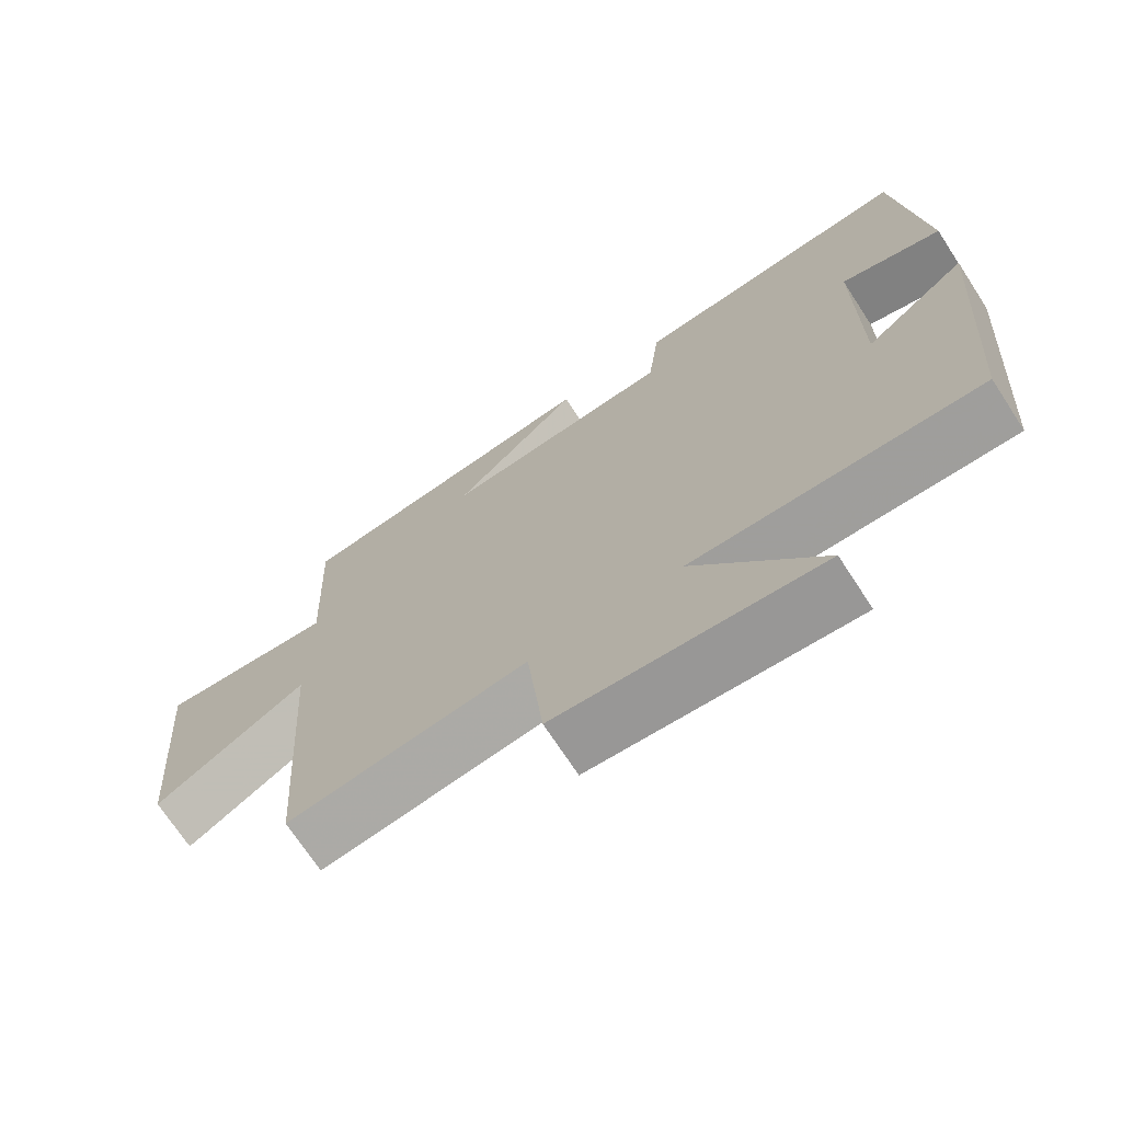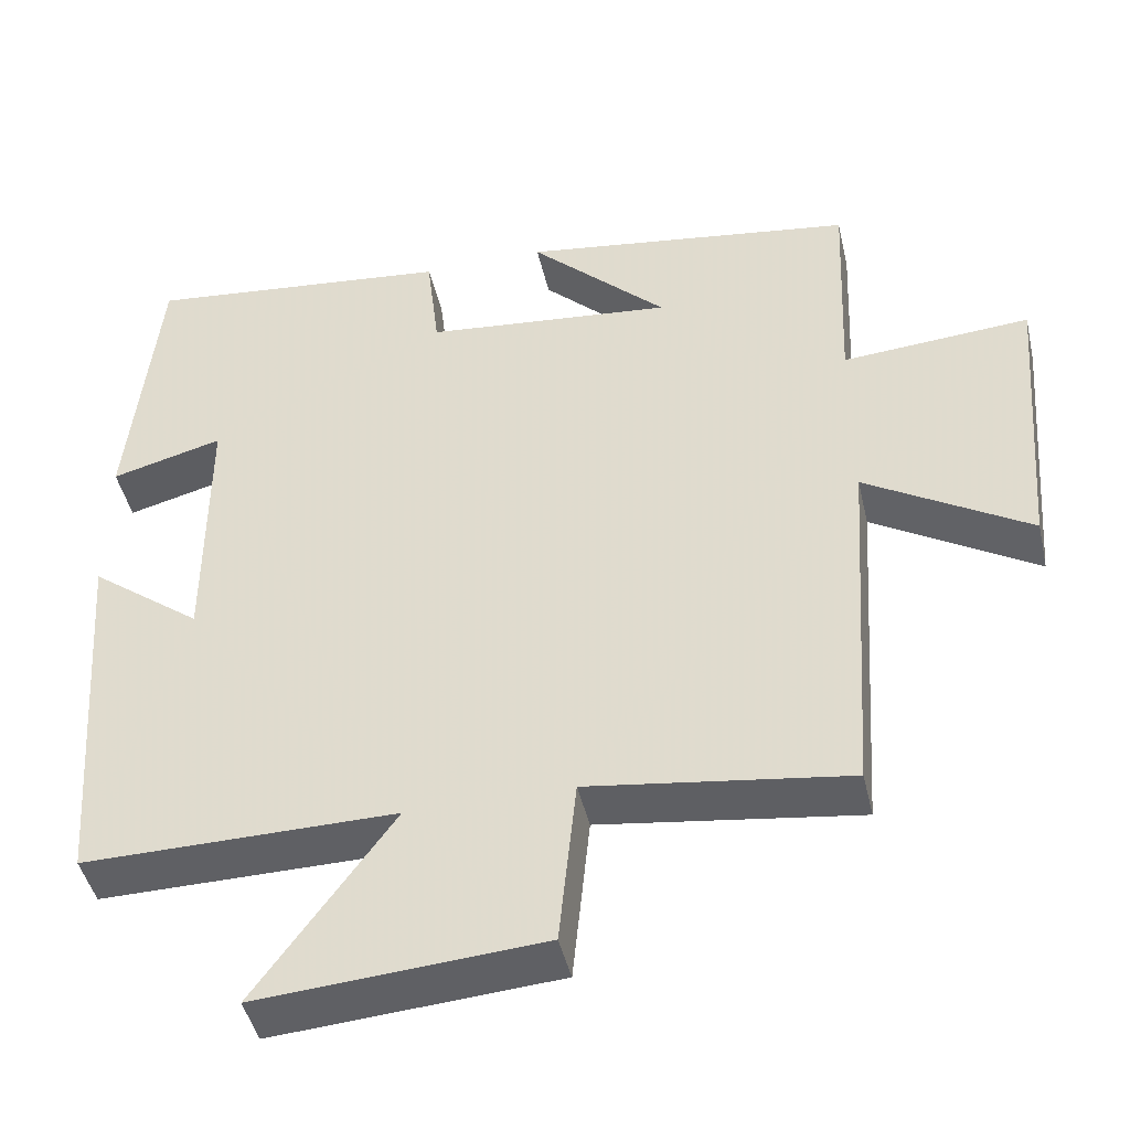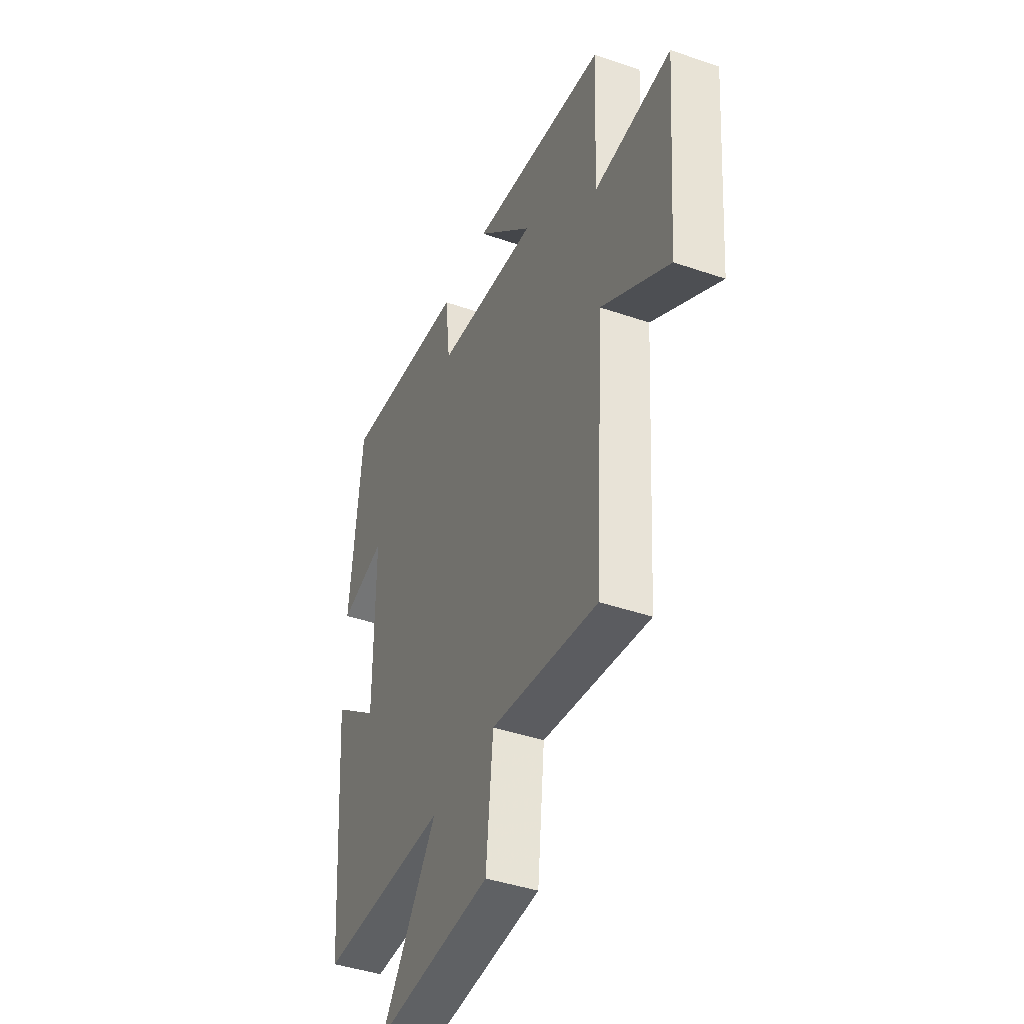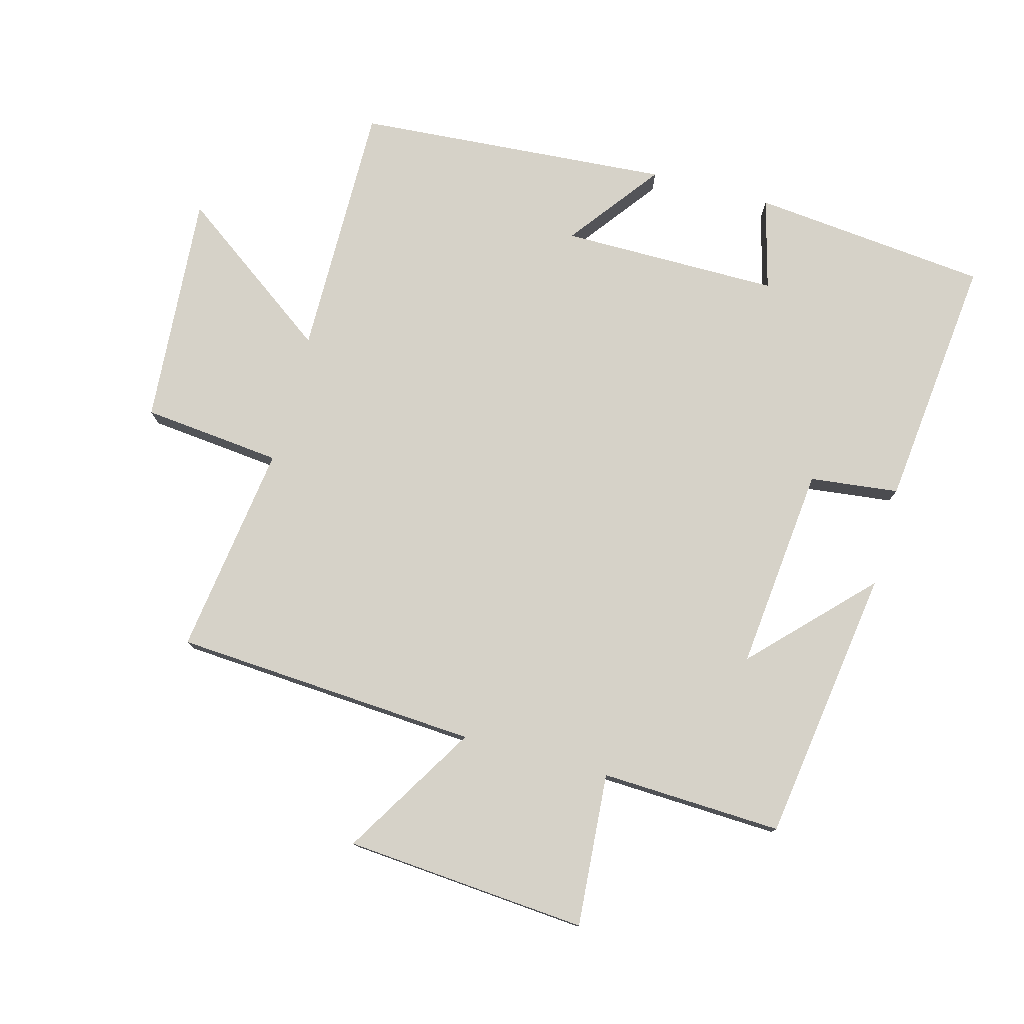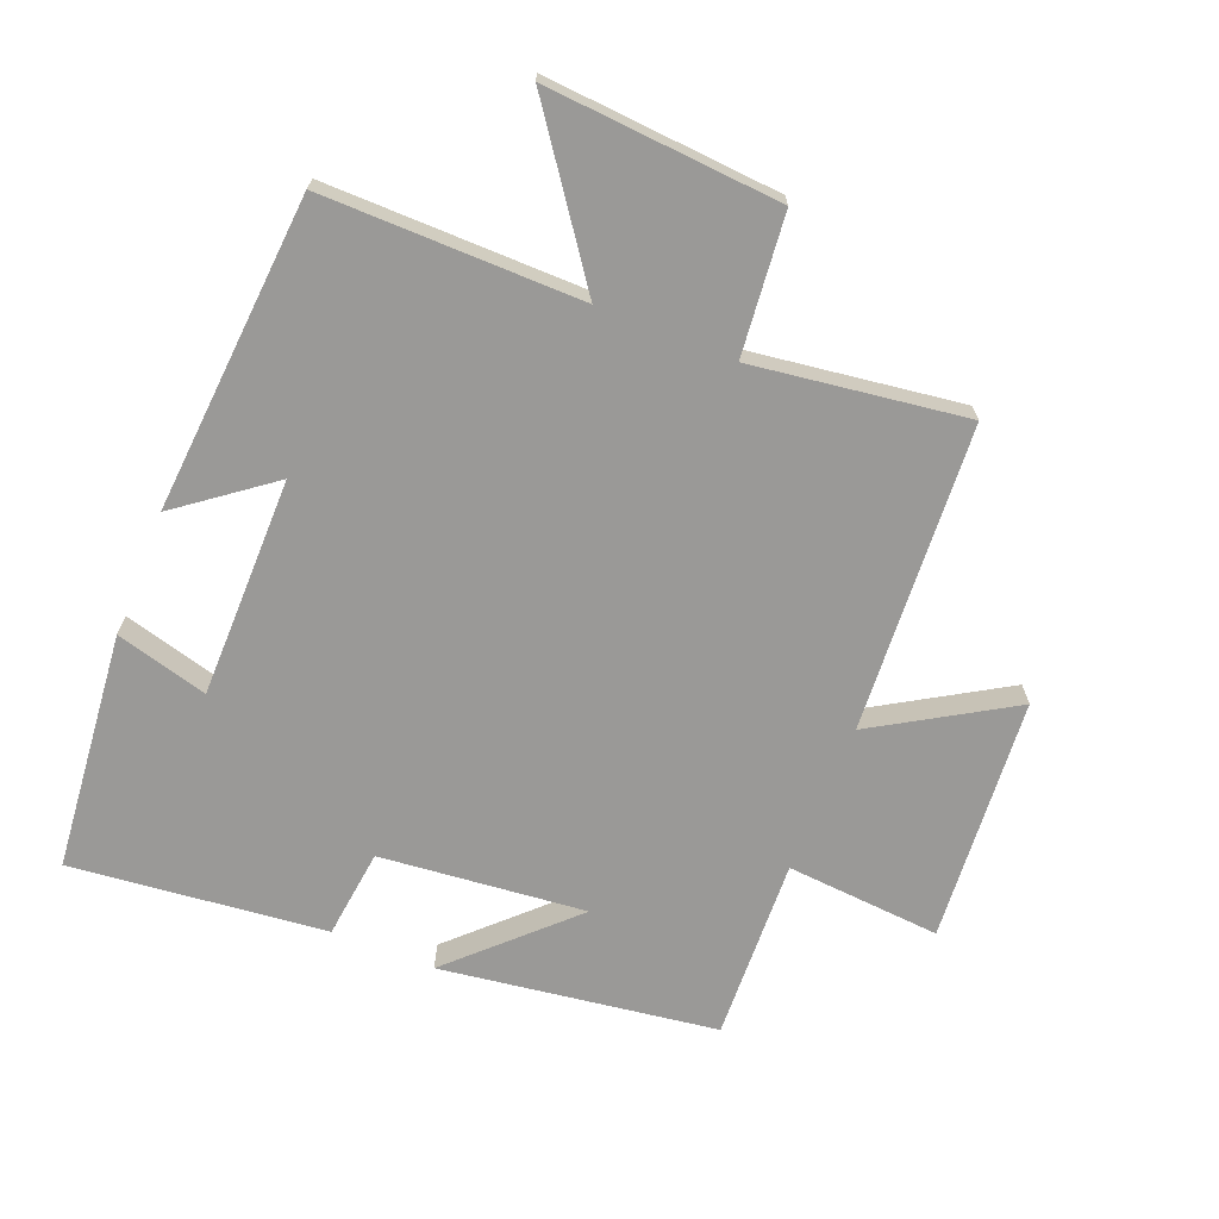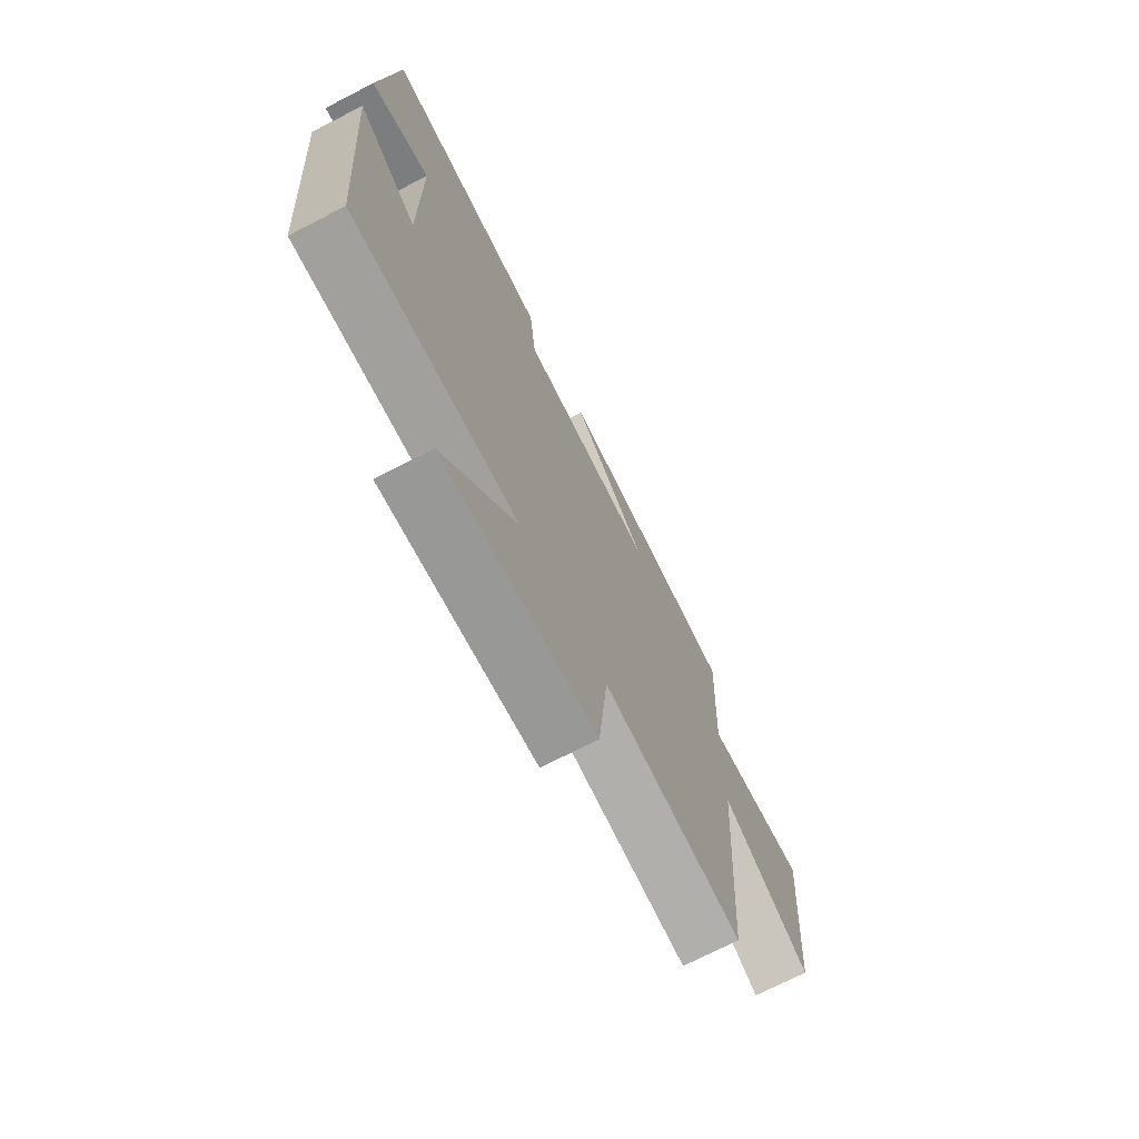
<metadata>
{"format":"obj","ext":"obj","renderer":"f3d","projection":"perspective","resolution":1024,"background":"white","views":[{"elev":-71.1,"azim":33.1,"up":"+Z"},{"elev":-45.2,"azim":-167.1,"up":"+Z"},{"elev":-42.1,"azim":-112.5,"up":"+Z"},{"elev":77.8,"azim":-74.9,"up":"+Y"},{"elev":-68.9,"azim":158.0,"up":"+Y"},{"elev":-71.9,"azim":117.2,"up":"+Z"}]}
</metadata>
<code>
v 0.463 0.07 0.542
v 0.5 0.07 0.176
v 0.358 0.07 0.214
v 0.358 0.07 -0.124
v 0.5 0.07 -0.016
v 0.464 0.07 -0.503
v 0.067 0.07 -0.5
v 0.241 0.07 -0.741
v -0.119 0.07 -0.715
v -0.141 0.07 -0.5
v -0.469 0.07 -0.546
v -0.5 0.07 -0.074
v -0.708 0.07 -0.2
v -0.738 0.07 0.176
v -0.5 0.07 0.158
v -0.512 0.07 0.439
v -0.087 0.07 0.5
v -0.261 0.07 0.33
v 0.055 0.07 0.362
v 0.071 0.07 0.5
v 0.463 0 0.542
v 0.5 0 0.176
v 0.358 0 0.214
v 0.358 0 -0.124
v 0.5 0 -0.016
v 0.464 0 -0.503
v 0.067 0 -0.5
v 0.241 0 -0.741
v -0.119 0 -0.715
v -0.141 0 -0.5
v -0.469 0 -0.546
v -0.5 0 -0.074
v -0.708 0 -0.2
v -0.738 0 0.176
v -0.5 0 0.158
v -0.512 0 0.439
v -0.087 0 0.5
v -0.261 0 0.33
v 0.055 0 0.362
v 0.071 0 0.5
f 19 20 1 2
f 15 16 17 18
f 15 18 19
f 12 13 14 15
f 10 11 12 15
f 10 15 19
f 7 8 9 10
f 7 10 19
f 4 5 6 7
f 3 4 7 19
f 2 3 19
f 22 21 40 39
f 38 37 36 35
f 39 38 35
f 35 34 33 32
f 35 32 31 30
f 39 35 30
f 30 29 28 27
f 39 30 27
f 27 26 25 24
f 39 27 24 23
f 39 23 22
f 1 21 22 2
f 2 22 23 3
f 3 23 24 4
f 4 24 25 5
f 5 25 26 6
f 6 26 27 7
f 7 27 28 8
f 8 28 29 9
f 9 29 30 10
f 10 30 31 11
f 11 31 32 12
f 12 32 33 13
f 13 33 34 14
f 14 34 35 15
f 15 35 36 16
f 16 36 37 17
f 17 37 38 18
f 18 38 39 19
f 19 39 40 20
f 20 40 21 1

</code>
